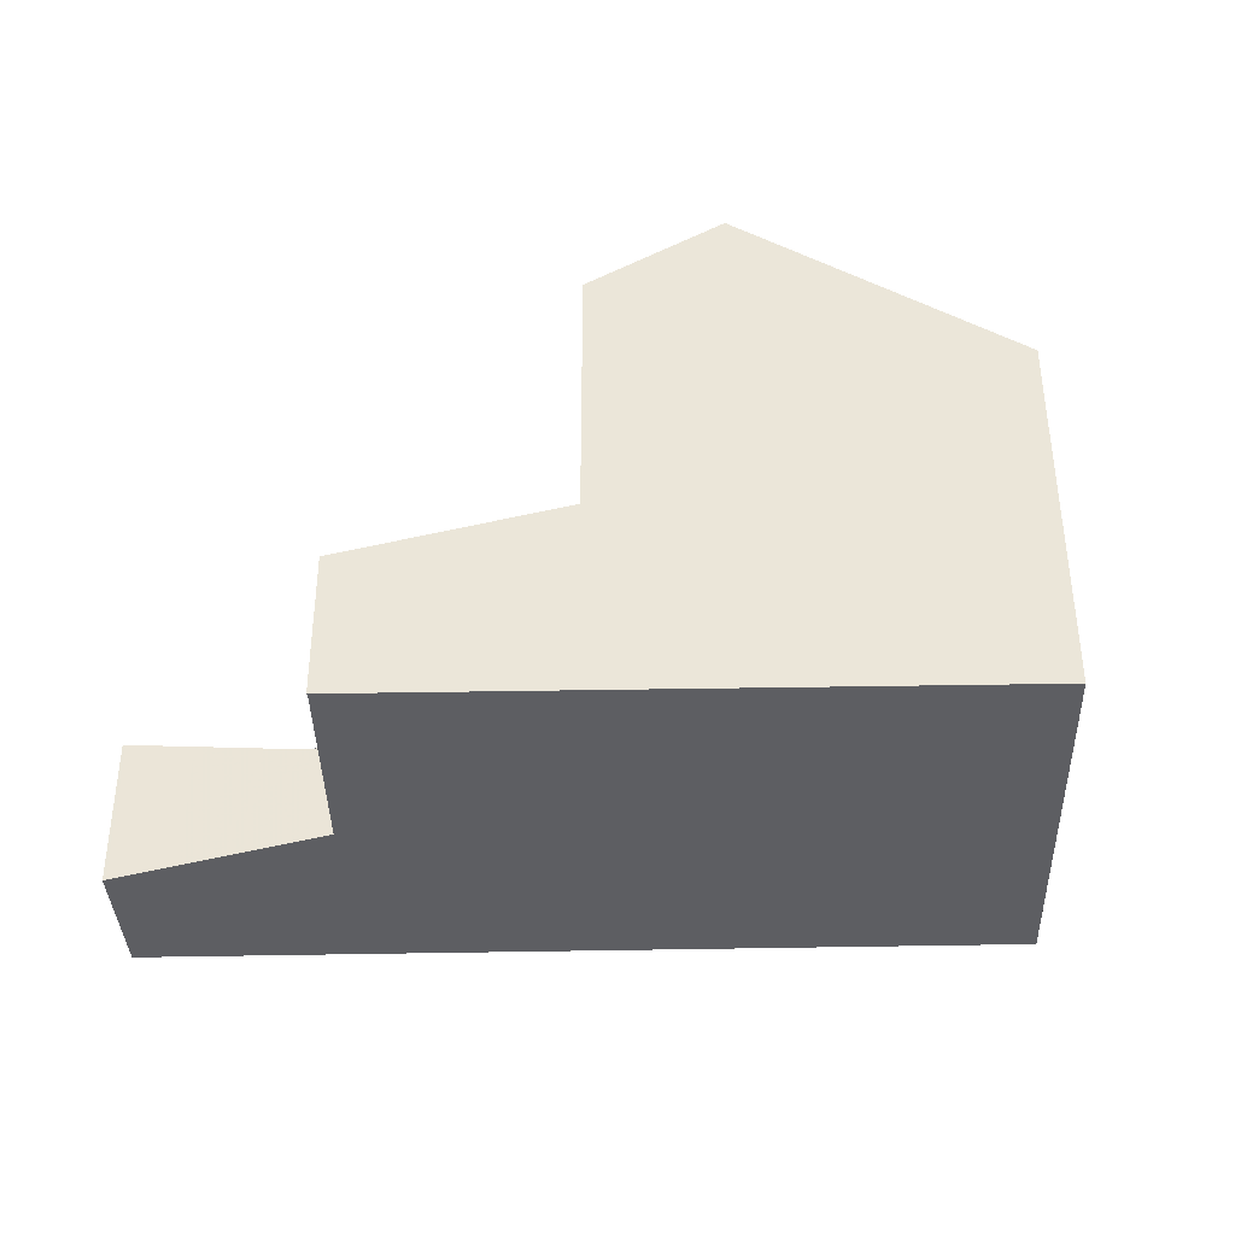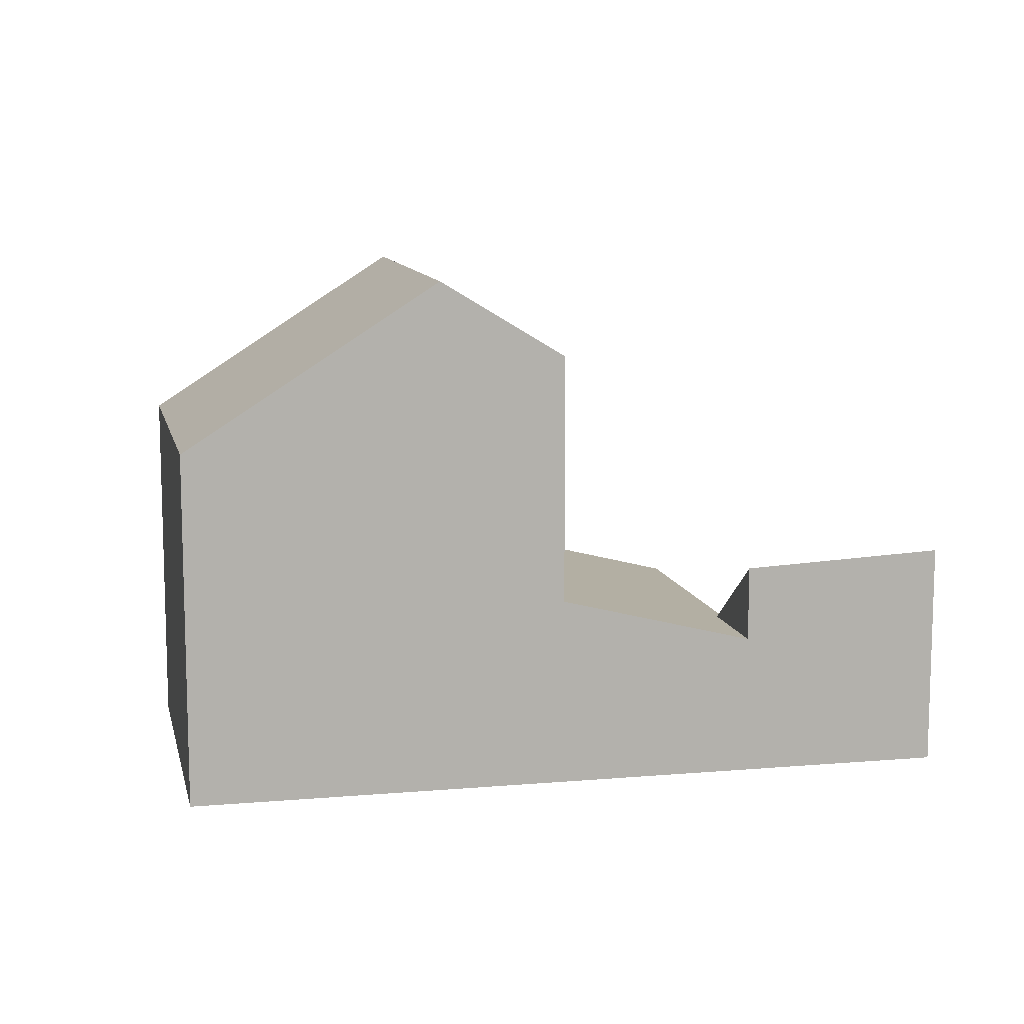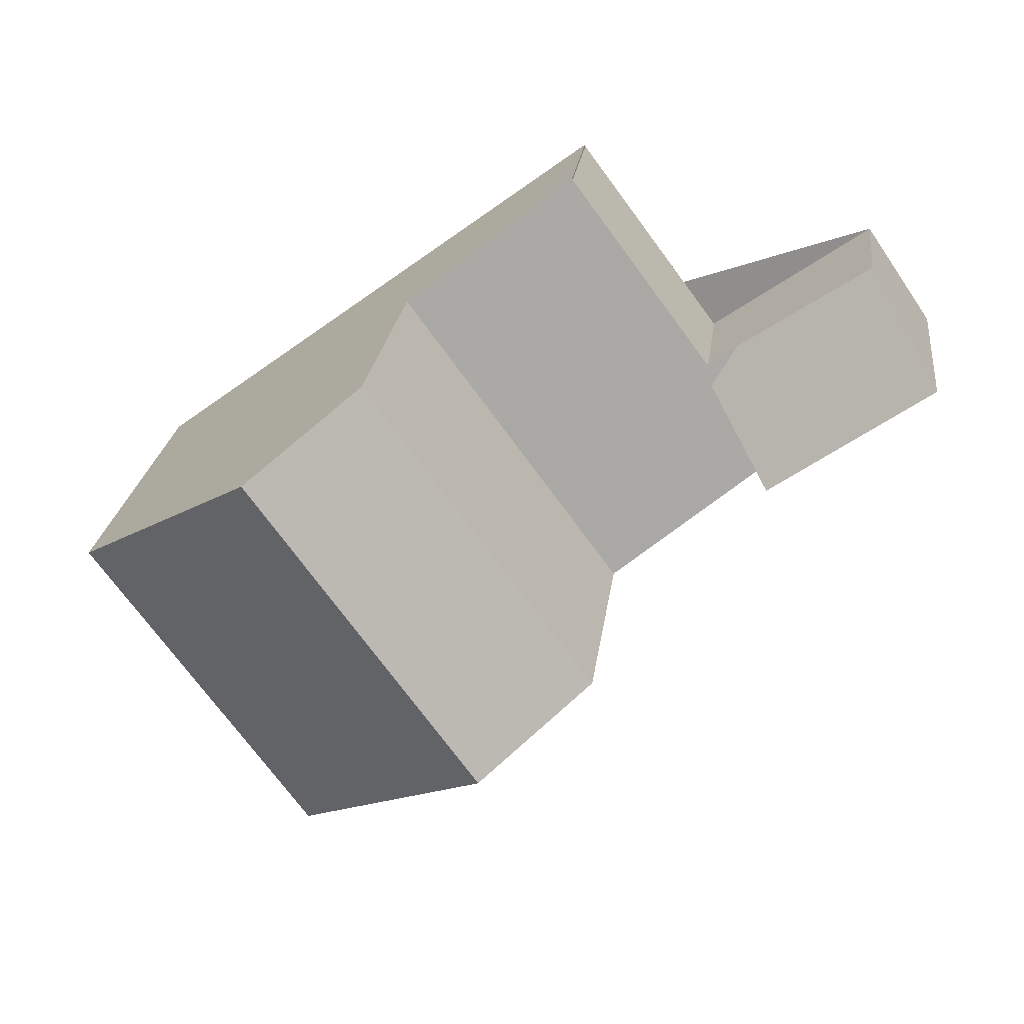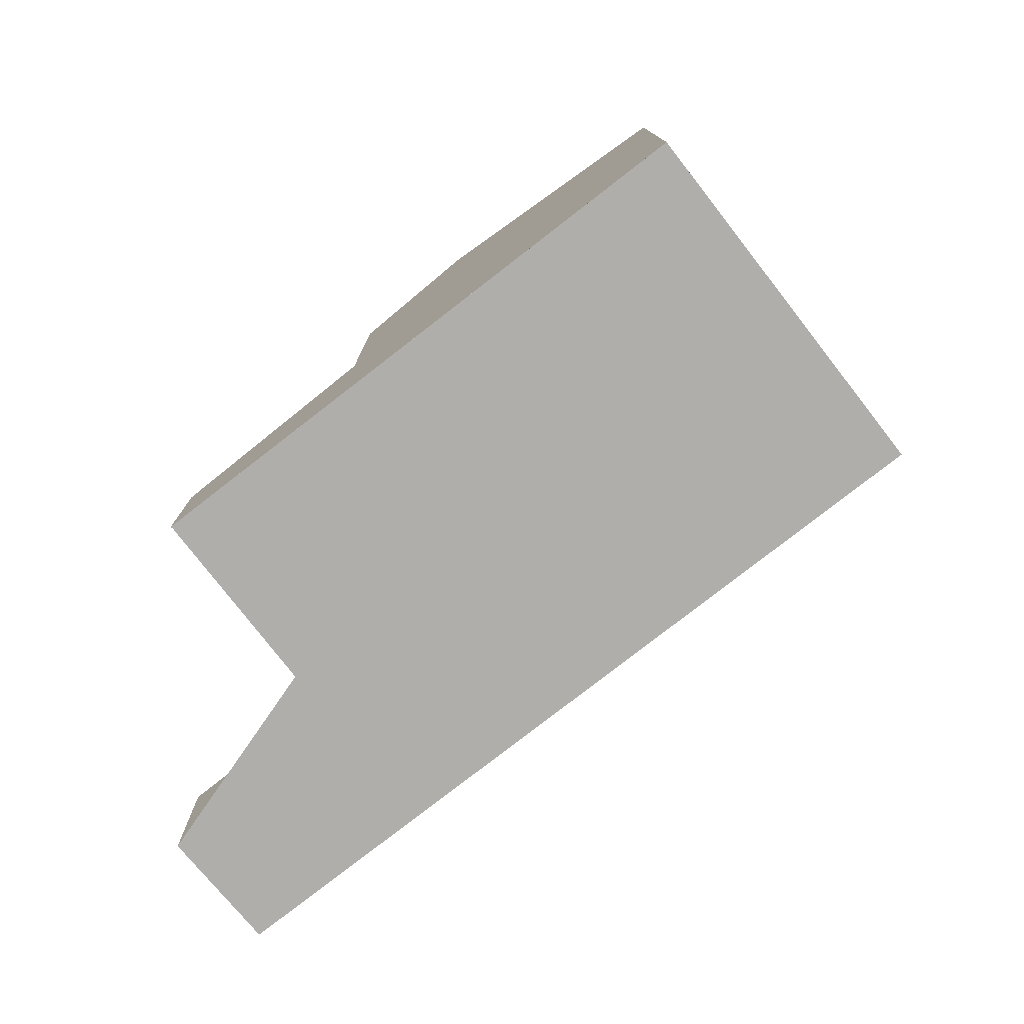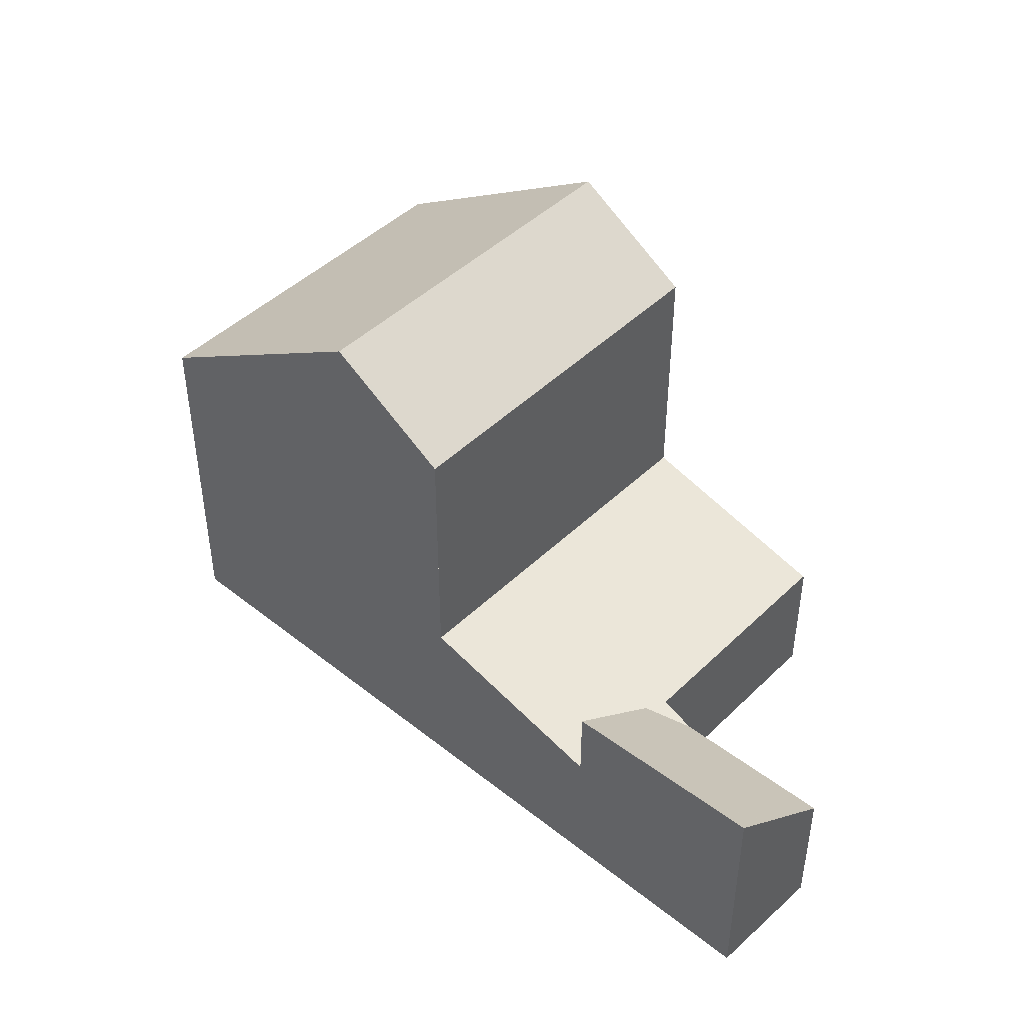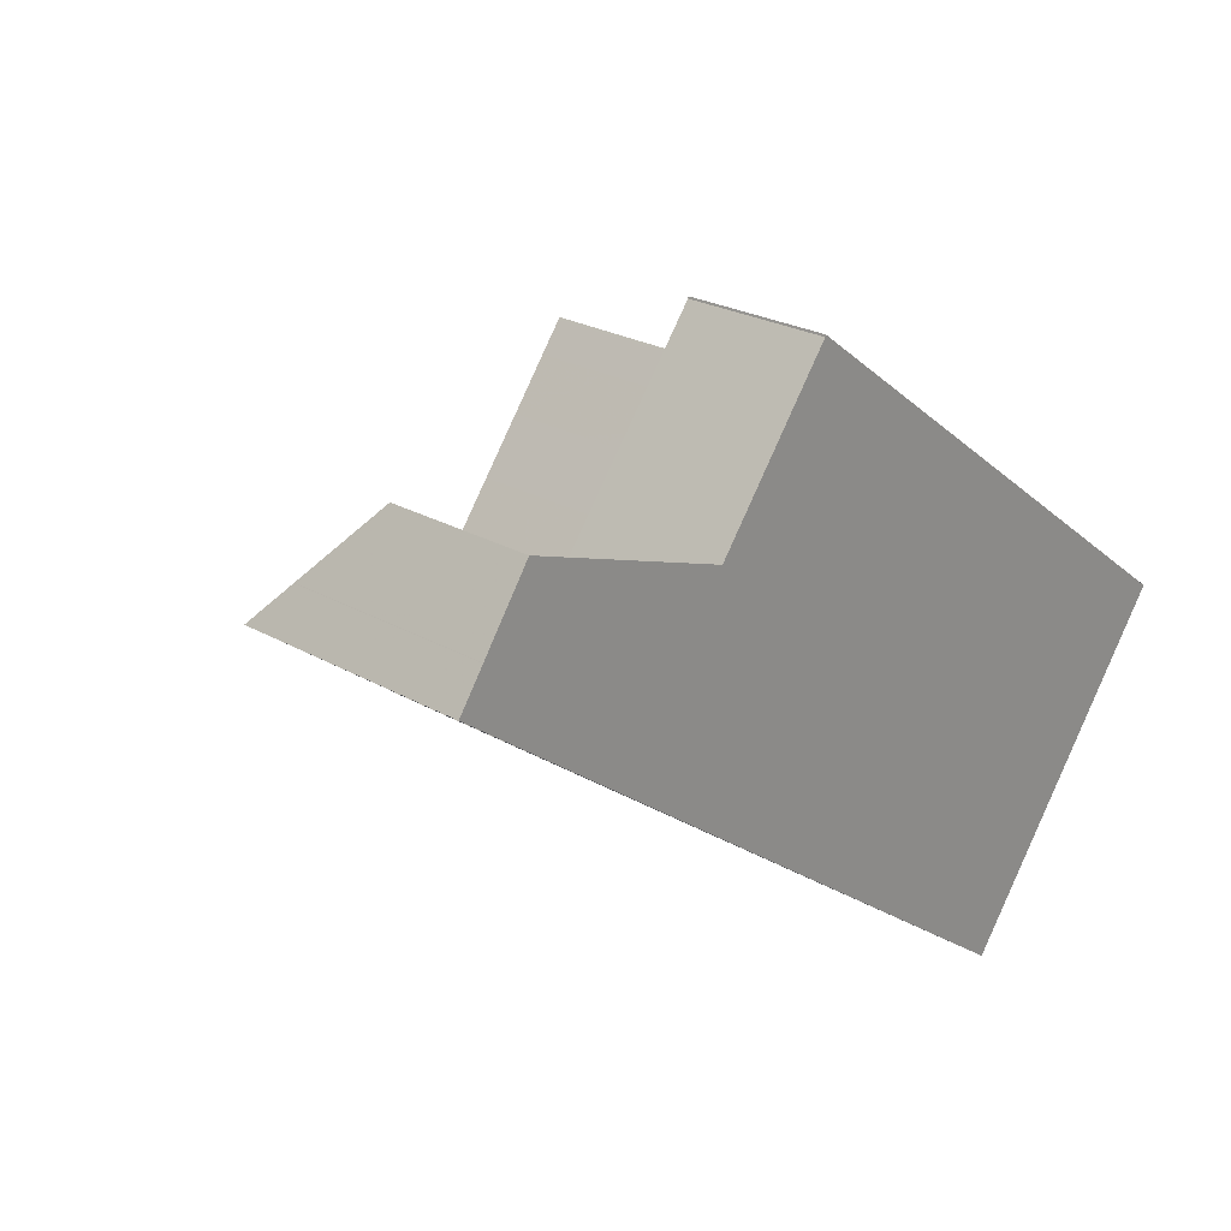
<metadata>
{"format":"obj","ext":"obj","renderer":"f3d","projection":"perspective","resolution":1024,"background":"white","views":[{"elev":-39.2,"azim":-142.1,"up":"+Z"},{"elev":10.8,"azim":24.2,"up":"+Z"},{"elev":23.8,"azim":7.2,"up":"+Y"},{"elev":-77.7,"azim":-105.6,"up":"+Z"},{"elev":45.9,"azim":78.7,"up":"+Z"},{"elev":24.2,"azim":133.6,"up":"+Y"}]}
</metadata>
<code>
v -1954 -2327 5.793
v -1957 -2322 5.756
v -1950 -2316 2.228
v -1950 -2316 2.231
v -1947 -2320 2.254
v -1945 -2318 2.283
v -1944 -2319 3.696
v -1950 -2324 8.442
v -1954 -2320 8.424
v -1951 -2325 7.777
v -1955 -2320 7.753
v -1957 -2322 5.756
v -1955 -2320 7.753
v -1954 -2320 8.425
v -1955 -2325 5.779
v -1953 -2323 7.768
v -1952 -2323 8.436
v -1954 -2320 8.424
v -1950 -2324 8.442
v -1947 -2319 2.109
v -1948 -2320 2.424
v -1947 -2322 2.433
v -1948 -2321 2.699
v -1948 -2322 2.705
v -1947 -2319 2.109
v -1946 -2321 2.305
v -1952 -2318 3.073
v -1949 -2323 3.112
v -1944 -2320 3.66
v -1944 -2319 3.203
v -1952 -2318 7.192
v -1949 -2323 7.192
v -1947 -2320 2.293
v -1949 -2323 3.11
v -1946 -2321 3.529
v -1949 -2323 3.368
v -1946 -2321 3.544
v -1946 -2318 2.216
v -1952 -2318 5.778
v -1949 -2323 5.789
v -1952 -2318 5.778
v -1952 -2318 3.073
v -1954 -2320 8.425
v -1952 -2318 7.192
v -1950 -2316 2.231
v -1950 -2322 5.785
v -1950 -2322 3.098
v -1952 -2323 8.436
v -1950 -2322 7.192
v -1947 -2320 2.254
v -1952 -2318 7.25
v -1952 -2318 7.249
v -1950 -2322 7.242
v -1949 -2323 7.238
v -1946 -2321 3.478
v -1949 -2323 3.317
v -1949 -2323 5.789
v -1951 -2324 8.442
v -1951 -2324 8.442
v -1944 -2319 3.646
v -1944 -2320 3.613
v -1951 -2325 7.777
v -1954 -2327 5.793
v -1949 -2323 7.238
v -1949 -2323 7.192
v -1946 -2321 3.497
v -1946 -2321 2.304
v -1949 -2323 3.112
v -1944 -2319 3.208
v -1944 -2319 3.203
v -1945 -2318 2.28
v -1952 -2319 5.779
v -1952 -2319 3.077
v -1954 -2320 8.426
v -1957 -2323 5.759
v -1955 -2321 7.755
v -1954 -2320 8.426
v -1952 -2319 7.248
v -1952 -2319 7.192
v -1949 -2317 2.234
v -1951 -2320 5.781
v -1951 -2320 3.083
v -1953 -2321 8.429
v -1957 -2323 5.764
v -1954 -2321 7.759
v -1953 -2321 8.429
v -1952 -2320 7.246
v -1951 -2320 7.192
v -1949 -2318 2.24
v -1950 -2317 2.398
v -1950 -2317 2.398
v -1948 -2320 2.421
v -1947 -2322 2.433
v -1949 -2318 2.407
v -1950 -2317 2.401
v -1951 -2321 5.783
v -1951 -2321 3.09
v -1953 -2322 8.432
v -1956 -2324 5.772
v -1953 -2322 7.763
v -1953 -2322 8.432
v -1951 -2321 7.244
v -1951 -2321 7.192
v -1949 -2319 2.413
v -1948 -2319 2.246
v -1948 -2319 2.282
v -1949 -2318 2.276
v -1946 -2321 2.304
v -1947 -2320 2.293
v -1950 -2317 2.265
v -1950 -2316 2.265
v -1947 -2320 2.291
v -1946 -2321 2.305
v -1947 -2320 2.293
v -1946 -2321 3.478
v -1949 -2317 2.269
v -1946 -2321 3.529
v -1950 -2317 2.373
v -1950 -2317 2.37
v -1949 -2319 2.387
v -1949 -2318 2.38
v -1947 -2322 2.409
v -1948 -2320 2.399
v -1950 -2317 2.369
v -1948 -2320 2.396
v -1947 -2322 2.409
v -1952 -2318 3.073
v -1952 -2318 3.073
v -1951 -2321 3.09
v -1951 -2320 3.083
v -1951 -2321 7.192
v -1951 -2320 7.192
v -1949 -2323 3.11
v -1950 -2322 3.098
v -1949 -2323 3.112
v -1949 -2323 3.112
v -1952 -2318 7.192
v -1952 -2318 7.192
v -1950 -2322 7.192
v -1952 -2319 3.077
v -1952 -2319 7.192
v -1949 -2323 7.192
v -1949 -2323 7.192
v -1951 -2317 2.67
v -1951 -2317 2.671
v -1950 -2319 2.68
v -1950 -2320 2.686
v -1949 -2321 2.693
v -1948 -2322 2.705
v -1951 -2318 2.674
v -1956 -2324 5.83
v -1957 -2323 5.822
v -1954 -2327 5.851
v -1955 -2325 5.837
v -1957 -2322 5.814
v -1957 -2322 5.814
v -1954 -2327 5.851
v -1957 -2323 5.817
v -1954 -2327 5.793
v -1954 -2327 5.793
v -1954 -2327 0
v -1954 -2327 8.882e-16
v -1957 -2322 5.814
v -1957 -2322 5.756
v -1957 -2322 0
v -1957 -2322 0
v -1950 -2316 2.231
v -1950 -2316 2.228
v -1950 -2316 0
v -1950 -2316 0
v -1950 -2316 2.231
v -1950 -2316 2.231
v -1950 -2316 0
v -1950 -2316 0
v -1947 -2319 2.109
v -1947 -2320 2.254
v -1947 -2320 0
v -1947 -2319 0
v -1944 -2319 3.203
v -1945 -2318 2.283
v -1945 -2318 0
v -1944 -2319 -4.441e-16
v -1944 -2320 3.66
v -1944 -2319 3.696
v -1944 -2319 4.441e-16
v -1944 -2320 4.441e-16
v -1951 -2325 7.777
v -1950 -2324 8.442
v -1950 -2324 0
v -1951 -2325 8.882e-16
v -1954 -2327 5.851
v -1951 -2325 7.777
v -1951 -2325 8.882e-16
v -1954 -2327 0
v -1954 -2320 8.424
v -1955 -2320 7.753
v -1955 -2320 8.882e-16
v -1954 -2320 0
v -1957 -2322 5.756
v -1957 -2322 5.756
v -1957 -2322 0
v -1957 -2322 0
v -1956 -2324 5.772
v -1955 -2325 5.779
v -1955 -2325 0
v -1956 -2324 0
v -1952 -2318 7.25
v -1954 -2320 8.424
v -1954 -2320 0
v -1952 -2318 8.882e-16
v -1946 -2318 2.216
v -1947 -2319 2.109
v -1947 -2319 0
v -1946 -2318 0
v -1946 -2321 3.544
v -1944 -2320 3.66
v -1944 -2320 4.441e-16
v -1946 -2321 0
v -1944 -2319 3.208
v -1944 -2319 3.203
v -1944 -2319 -4.441e-16
v -1944 -2319 0
v -1946 -2321 3.529
v -1946 -2321 3.544
v -1946 -2321 0
v -1946 -2321 0
v -1945 -2318 2.28
v -1946 -2318 2.216
v -1946 -2318 0
v -1945 -2318 0
v -1949 -2317 2.234
v -1950 -2316 2.231
v -1950 -2316 0
v -1949 -2317 0
v -1947 -2320 2.254
v -1947 -2320 2.254
v -1947 -2320 0
v -1947 -2320 0
v -1952 -2318 7.192
v -1952 -2318 7.25
v -1952 -2318 8.882e-16
v -1952 -2318 0
v -1950 -2324 8.442
v -1949 -2323 7.238
v -1949 -2323 0
v -1950 -2324 0
v -1944 -2319 3.696
v -1944 -2319 3.646
v -1944 -2319 4.441e-16
v -1944 -2319 4.441e-16
v -1955 -2325 5.779
v -1954 -2327 5.793
v -1954 -2327 8.882e-16
v -1955 -2325 0
v -1944 -2319 3.646
v -1944 -2319 3.208
v -1944 -2319 0
v -1944 -2319 4.441e-16
v -1945 -2318 2.283
v -1945 -2318 2.28
v -1945 -2318 0
v -1945 -2318 0
v -1957 -2322 5.756
v -1957 -2323 5.759
v -1957 -2323 0
v -1957 -2322 0
v -1949 -2318 2.24
v -1949 -2317 2.234
v -1949 -2317 0
v -1949 -2318 0
v -1957 -2323 5.759
v -1957 -2323 5.764
v -1957 -2323 8.882e-16
v -1957 -2323 0
v -1948 -2319 2.246
v -1949 -2318 2.24
v -1949 -2318 0
v -1948 -2319 0
v -1950 -2317 2.369
v -1950 -2317 2.398
v -1950 -2317 0
v -1950 -2317 0
v -1948 -2322 2.705
v -1947 -2322 2.433
v -1947 -2322 4.441e-16
v -1948 -2322 -4.441e-16
v -1957 -2323 5.764
v -1956 -2324 5.772
v -1956 -2324 0
v -1957 -2323 8.882e-16
v -1947 -2320 2.254
v -1948 -2319 2.246
v -1948 -2319 0
v -1947 -2320 0
v -1950 -2316 2.228
v -1950 -2316 2.265
v -1950 -2316 0
v -1950 -2316 0
v -1947 -2322 2.409
v -1946 -2321 2.305
v -1946 -2321 0
v -1947 -2322 0
v -1950 -2316 2.265
v -1950 -2317 2.369
v -1950 -2317 0
v -1950 -2316 0
v -1947 -2322 2.433
v -1947 -2322 2.409
v -1947 -2322 0
v -1947 -2322 4.441e-16
v -1951 -2317 2.67
v -1952 -2318 3.073
v -1952 -2318 0
v -1951 -2317 0
v -1949 -2323 7.238
v -1949 -2323 7.192
v -1949 -2323 8.882e-16
v -1949 -2323 0
v -1950 -2317 2.398
v -1951 -2317 2.67
v -1951 -2317 0
v -1950 -2317 0
v -1949 -2323 3.112
v -1948 -2322 2.705
v -1948 -2322 -4.441e-16
v -1949 -2323 0
v -1955 -2320 7.753
v -1957 -2322 5.814
v -1957 -2322 0
v -1955 -2320 8.882e-16
v -1954 -2327 5.793
v -1954 -2327 5.851
v -1954 -2327 0
v -1954 -2327 0
v -1954 -2327 0
v -1957 -2322 0
v -1950 -2316 0
v -1950 -2316 0
v -1947 -2320 0
v -1945 -2318 0
v -1944 -2319 0
f 70 30 69
f 62 16 17 58
f 154 16 62 153
f 156 11 13 155
f 13 11 9 14
f 151 100 16 154
f 98 17 16 100
f 59 48 53 64
f 23 133 134 148
f 149 135 136 24
f 133 23 24 136
f 23 21 22 24
f 71 6 30 70
f 65 49 46 57
f 55 33 67
f 56 34 68
f 57 46 47 34 56
f 41 39 27 42
f 52 43 18 51
f 145 127 128 144
f 44 31 39 41
f 97 47 46 96
f 102 53 48 101
f 148 134 129 147
f 96 46 49 103
f 56 36 40 57
f 60 7 29 61
f 58 8 10 62
f 153 62 10 157
f 64 54 19 59
f 61 29 37 66
f 57 40 32 65
f 67 26 35 55
f 68 28 36 56
f 69 60 61 70
f 70 61 66 38 71
f 72 41 42 73
f 155 13 76 158
f 76 13 14 74
f 77 43 52 78
f 150 140 127 145
f 79 44 41 72
f 81 72 73 82
f 158 76 85 152
f 85 76 74 83
f 86 77 78 87
f 146 130 140 150
f 88 79 72 81
f 111 3 4 45 110
f 112 50 5 20 109
f 106 105 50 112
f 114 25 38 66 115
f 116 80 89 107
f 115 66 37 117
f 110 45 80 116
f 96 81 82 97
f 152 85 100 151
f 100 85 83 98
f 101 86 87 102
f 147 129 130 146
f 103 88 81 96
f 107 89 105 106
f 121 107 106 120
f 123 109 108 122
f 124 111 110 119
f 125 112 109 123
f 122 108 113 126
f 120 106 112 125
f 118 116 107 121
f 119 110 116 118
f 118 95 91 119
f 120 104 94 121
f 122 22 21 123
f 119 91 90 124
f 123 21 92 125
f 126 93 22 122
f 125 92 104 120
f 121 94 95 118
f 131 102 87 132
f 137 52 51 138
f 139 53 102 131
f 132 87 78 141
f 142 54 64 143
f 143 64 53 139
f 141 78 52 137
f 144 90 91 145
f 146 94 104 147
f 148 92 21 23
f 24 22 93 149
f 147 104 92 148
f 150 95 94 146
f 145 91 95 150
f 151 99 84 152
f 153 63 15 154
f 155 12 2 156
f 154 15 99 151
f 157 1 63 153
f 158 75 12 155
f 152 84 75 158
f 160 161 162 159
f 164 165 166 163
f 168 169 170 167
f 172 173 174 171
f 176 177 178 175
f 180 181 182 179
f 184 185 186 183
f 188 189 190 187
f 192 193 194 191
f 196 197 198 195
f 200 201 202 199
f 204 205 206 203
f 208 209 210 207
f 212 213 214 211
f 216 217 218 215
f 220 221 222 219
f 224 225 226 223
f 228 229 230 227
f 232 233 234 231
f 236 237 238 235
f 240 241 242 239
f 244 245 246 243
f 248 249 250 247
f 252 253 254 251
f 256 257 258 255
f 260 261 262 259
f 264 265 266 263
f 268 269 270 267
f 272 273 274 271
f 276 277 278 275
f 280 281 282 279
f 284 285 286 283
f 288 289 290 287
f 292 293 294 291
f 296 297 298 295
f 300 301 302 299
f 304 305 306 303
f 308 309 310 307
f 312 313 314 311
f 316 317 318 315
f 320 321 322 319
f 324 325 326 323
f 328 329 330 327
f 332 333 334 331
f 336 337 338 339 340 341 335

</code>
